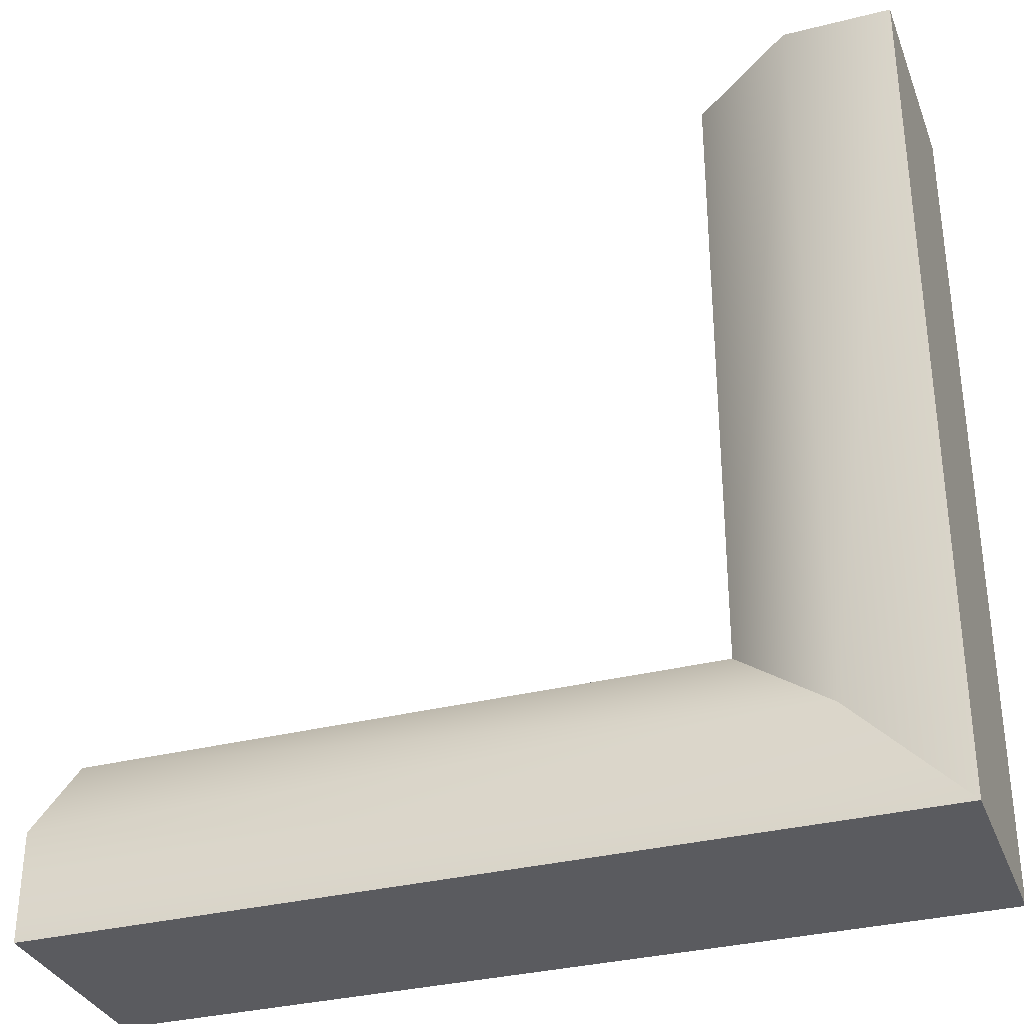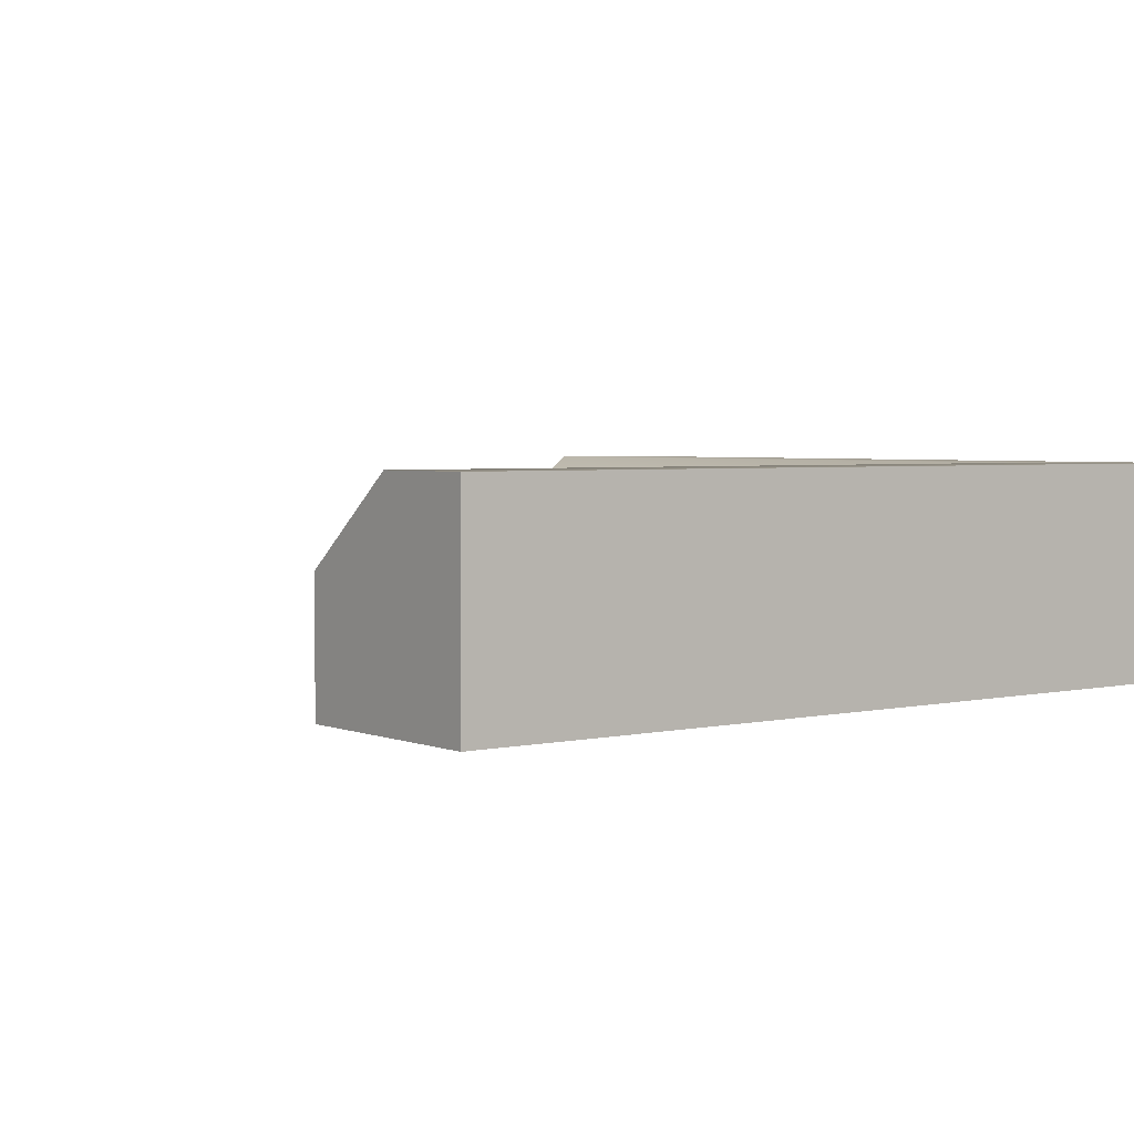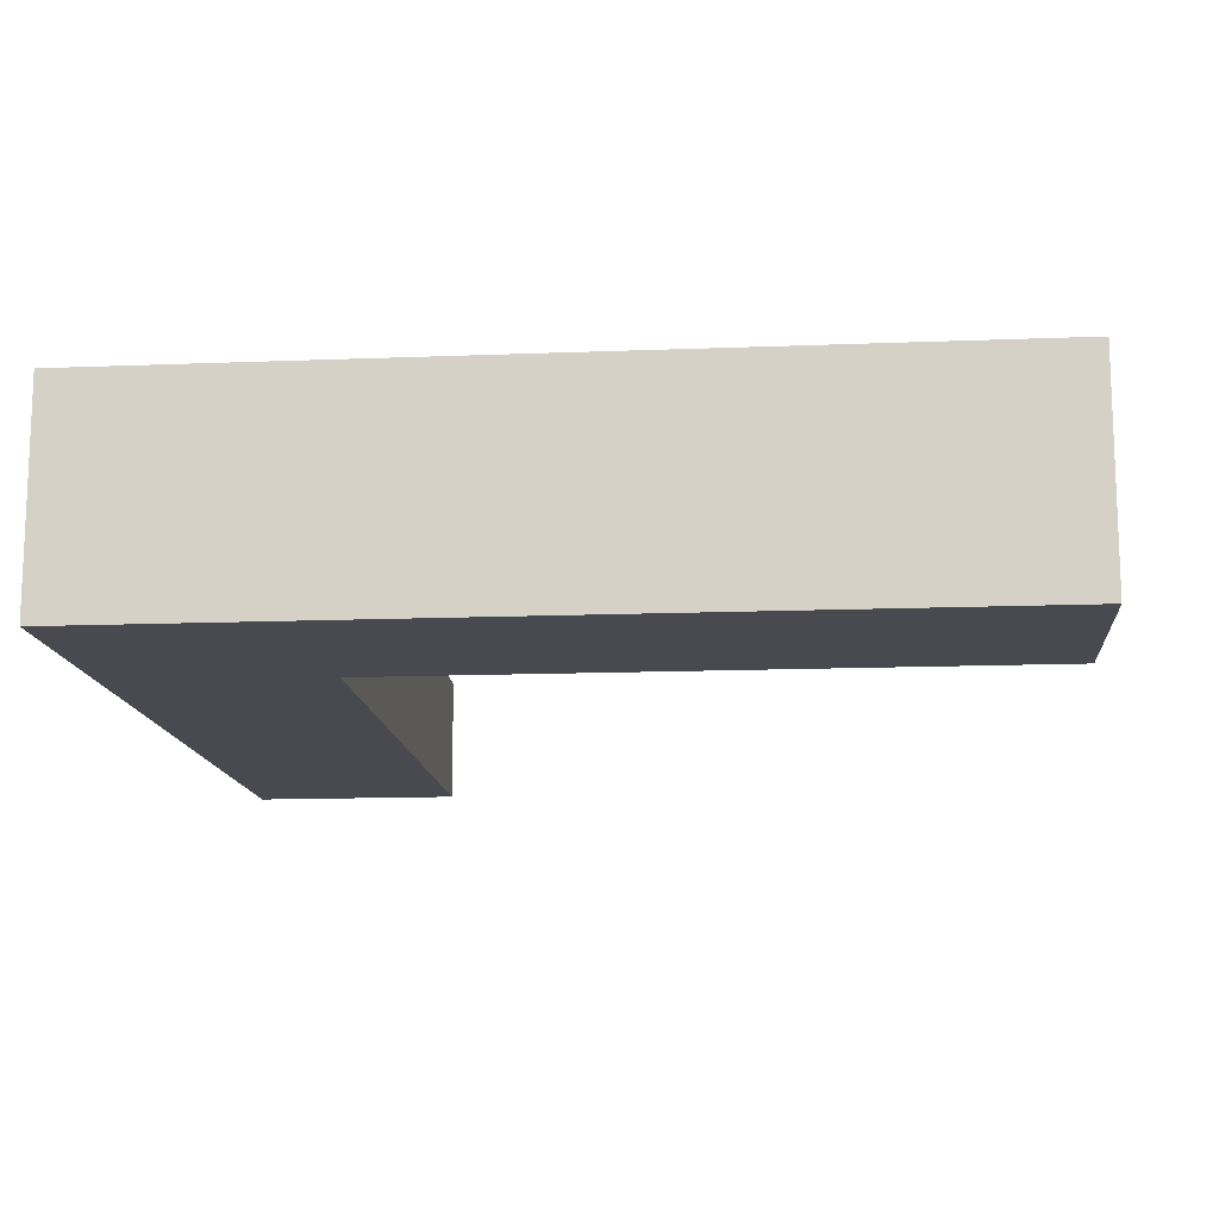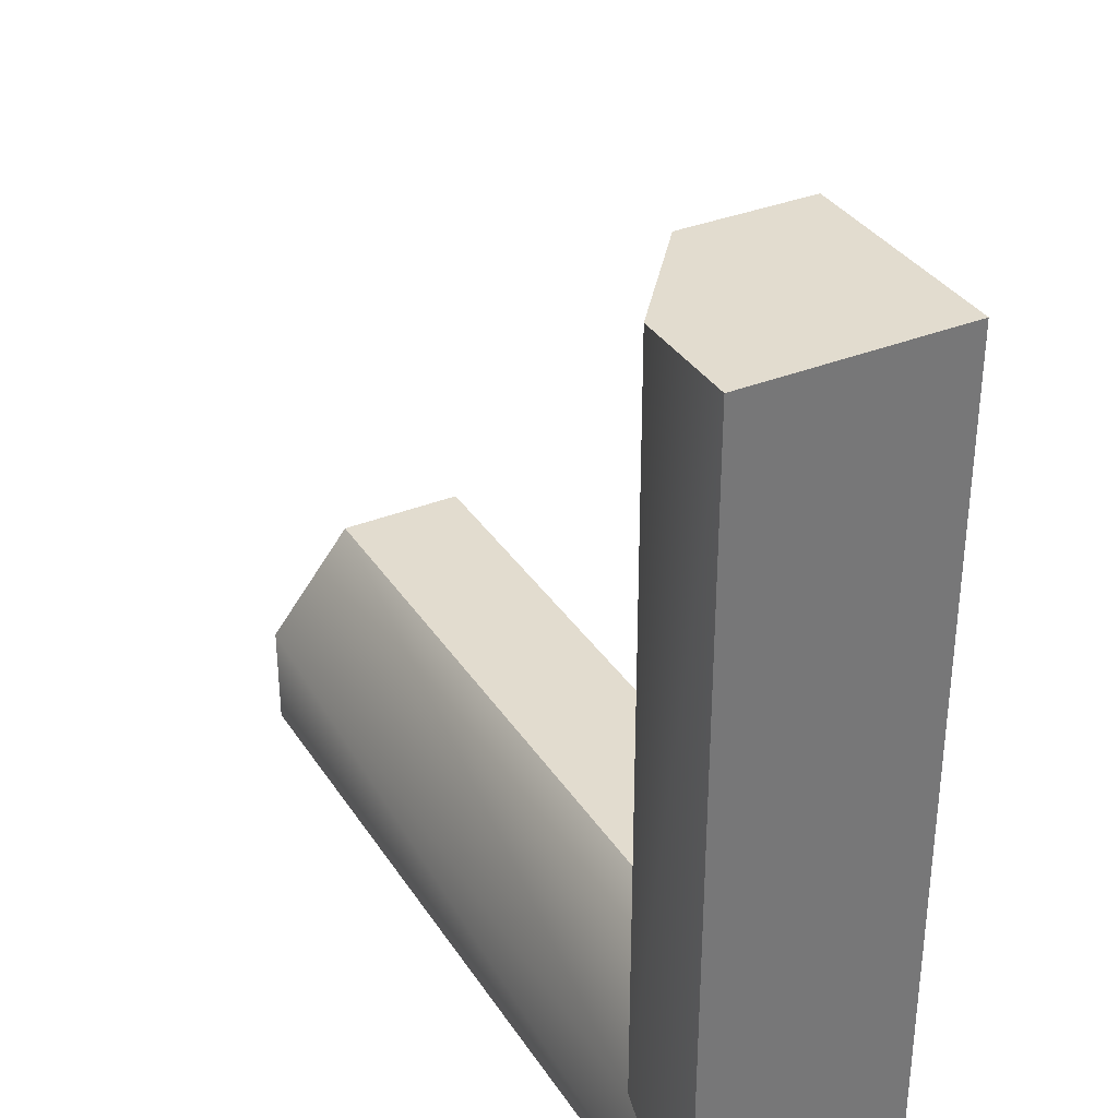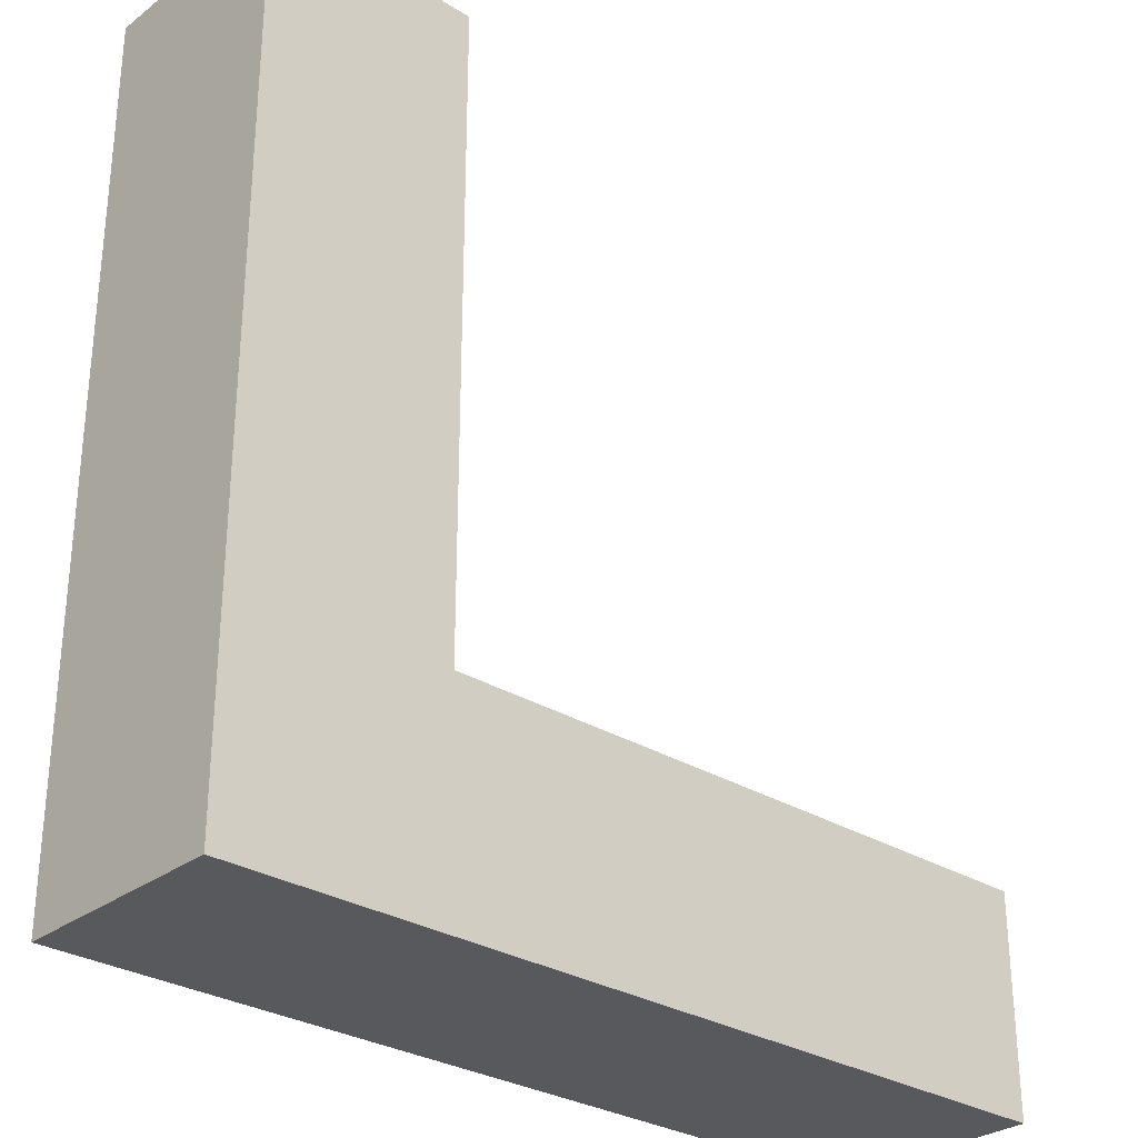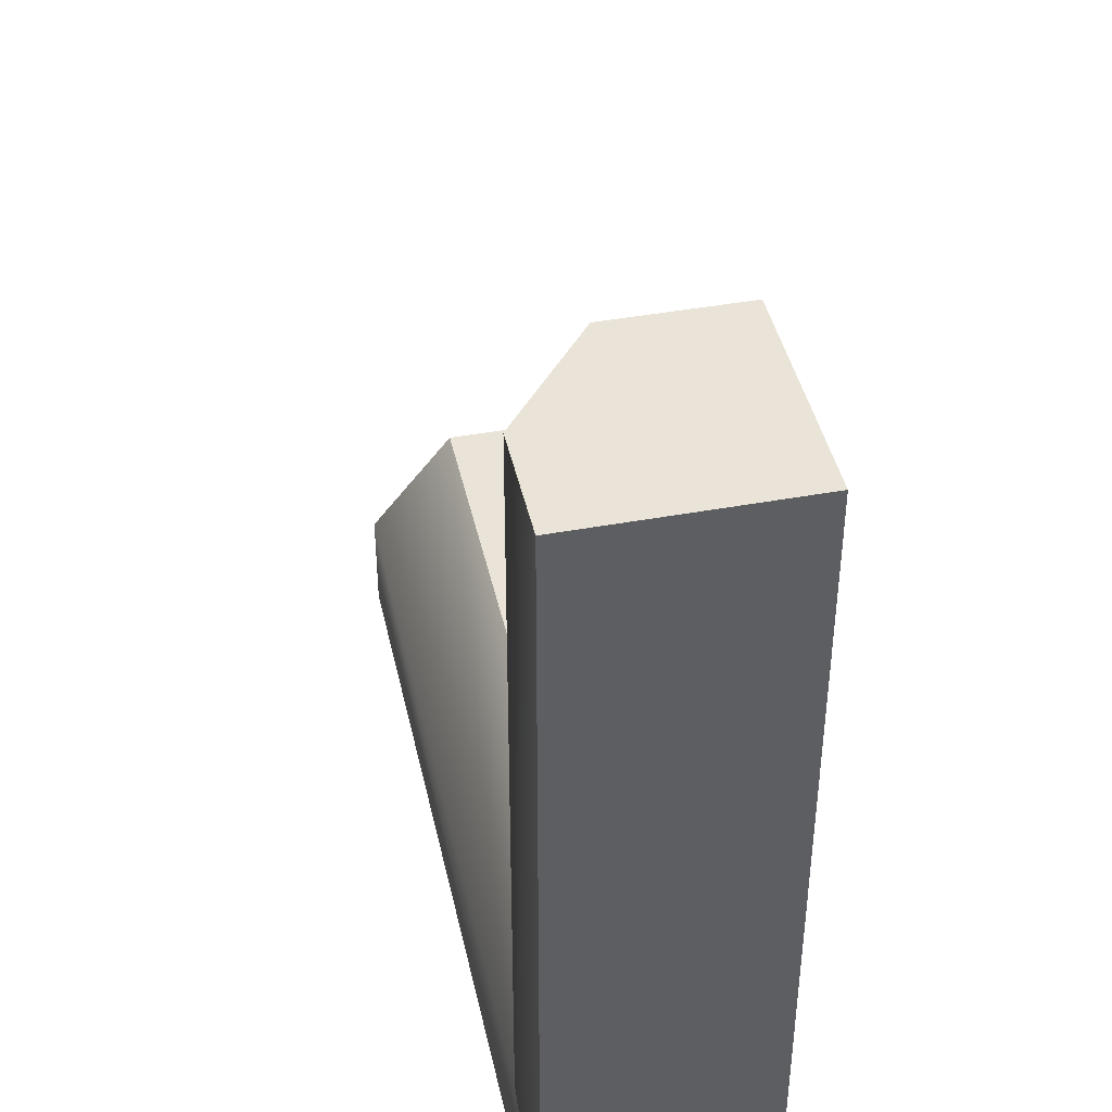
<metadata>
{"format":"obj","ext":"obj","renderer":"f3d","projection":"perspective","resolution":1024,"background":"white","views":[{"elev":-33.1,"azim":-160.8,"up":"+Z"},{"elev":3.3,"azim":142.7,"up":"+Y"},{"elev":-13.5,"azim":-84.9,"up":"+Y"},{"elev":34.6,"azim":-118.4,"up":"+Z"},{"elev":-29.5,"azim":-42.1,"up":"+Z"},{"elev":42.9,"azim":-102.3,"up":"+Z"}]}
</metadata>
<code>
g default
v -1 0 -4
v -0.5 0 -3.5
v 0 0 -3
v -1 1 -4
v -0.5 1 -3.5
v 0 0.6 -3
v 3 1 -4
v 3 1 -3.5
v 3 0.6 -3
v 3 0 -4
v 3 0 -3.5
v 3 0 -3
v -1 0 0
v -0.5 0 0
v 0 0 0
v -1 1 0
v -0.5 1 0
v 0 0.6 0
g Outside_Corner_LP
f 4 5 8 7
f 5 6 9 8
f 7 8 11 10
f 8 9 12 11
f 10 11 2 1
f 11 12 3 2
f 3 12 9 6
f 10 1 4 7
f 13 14 17 16
f 14 15 18 17
f 16 17 5 4
f 17 18 6 5
f 1 2 14 13
f 2 3 15 14
f 15 3 6 18
f 1 13 16 4

</code>
